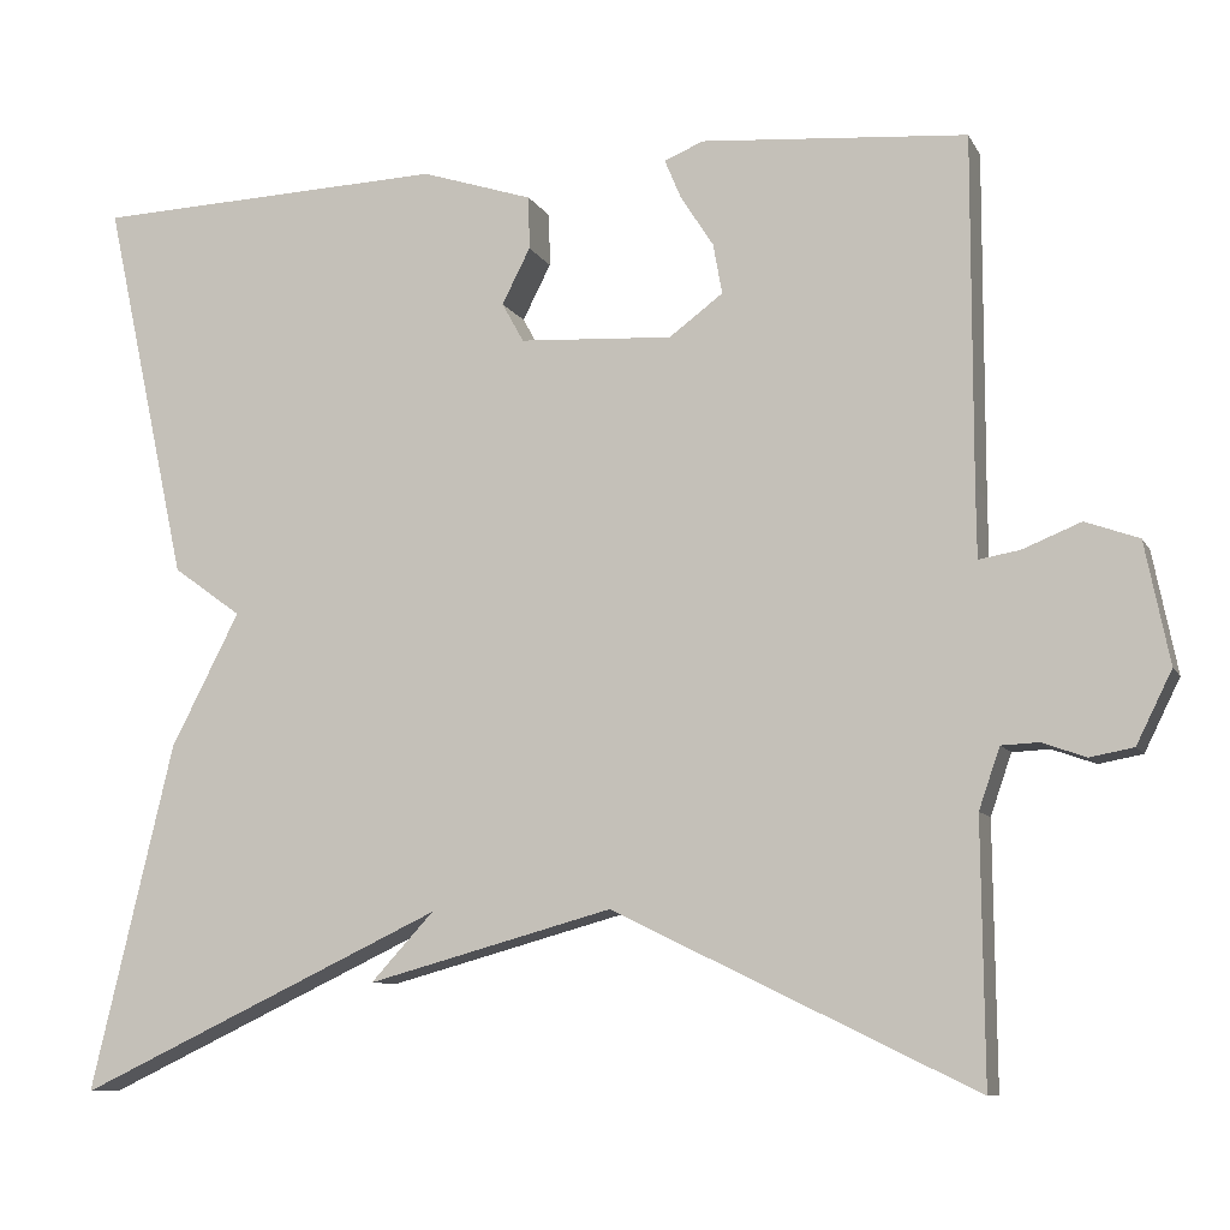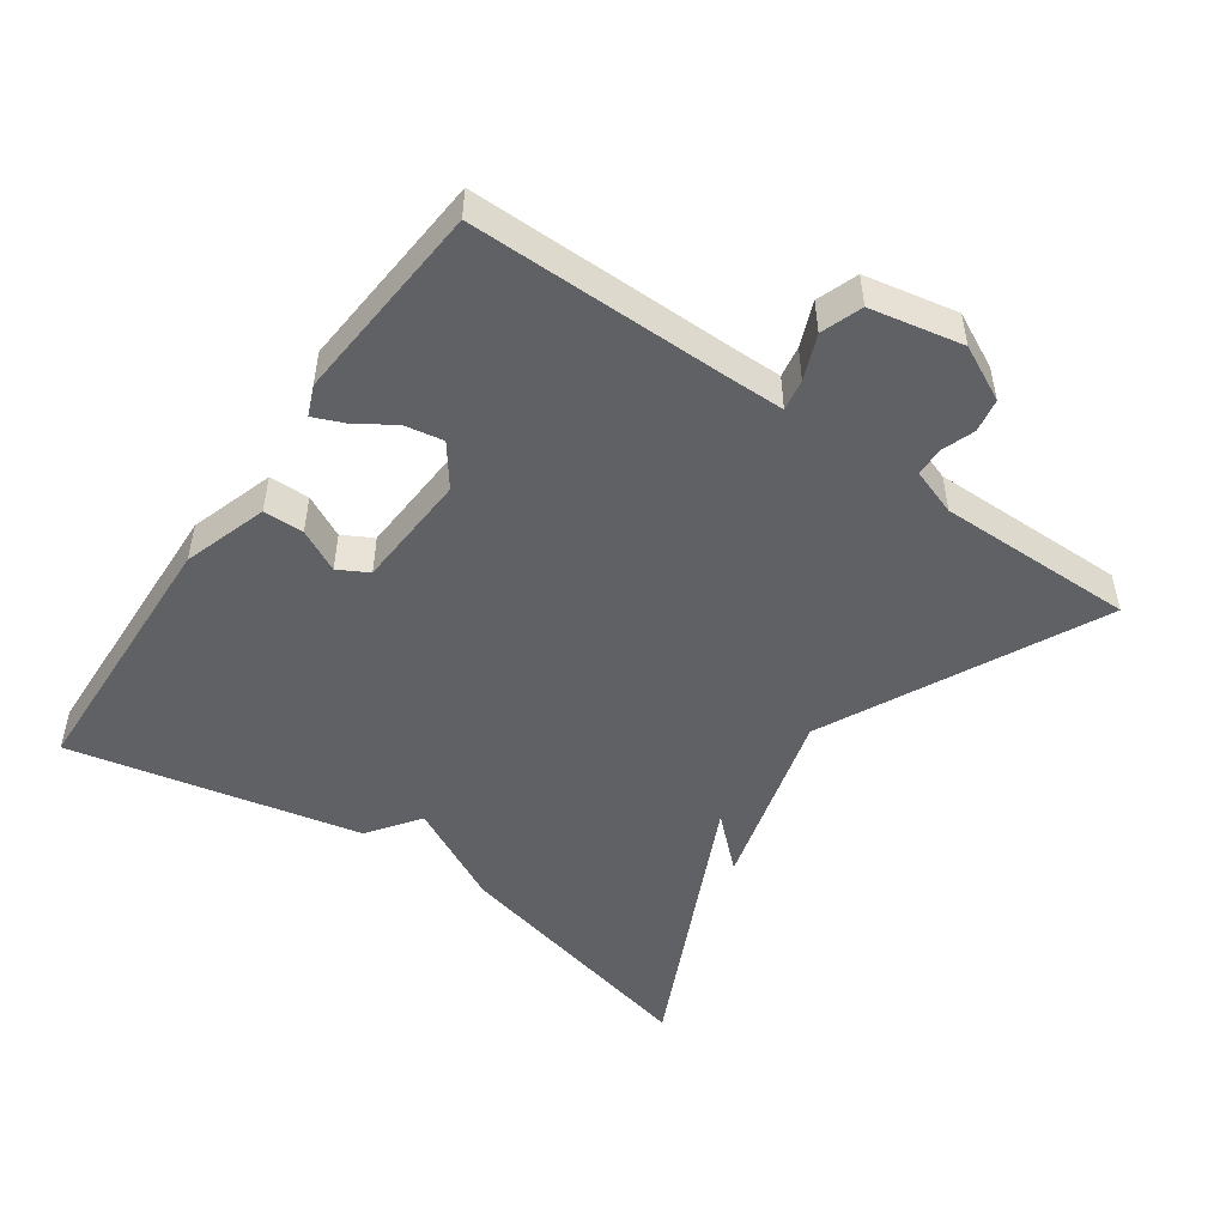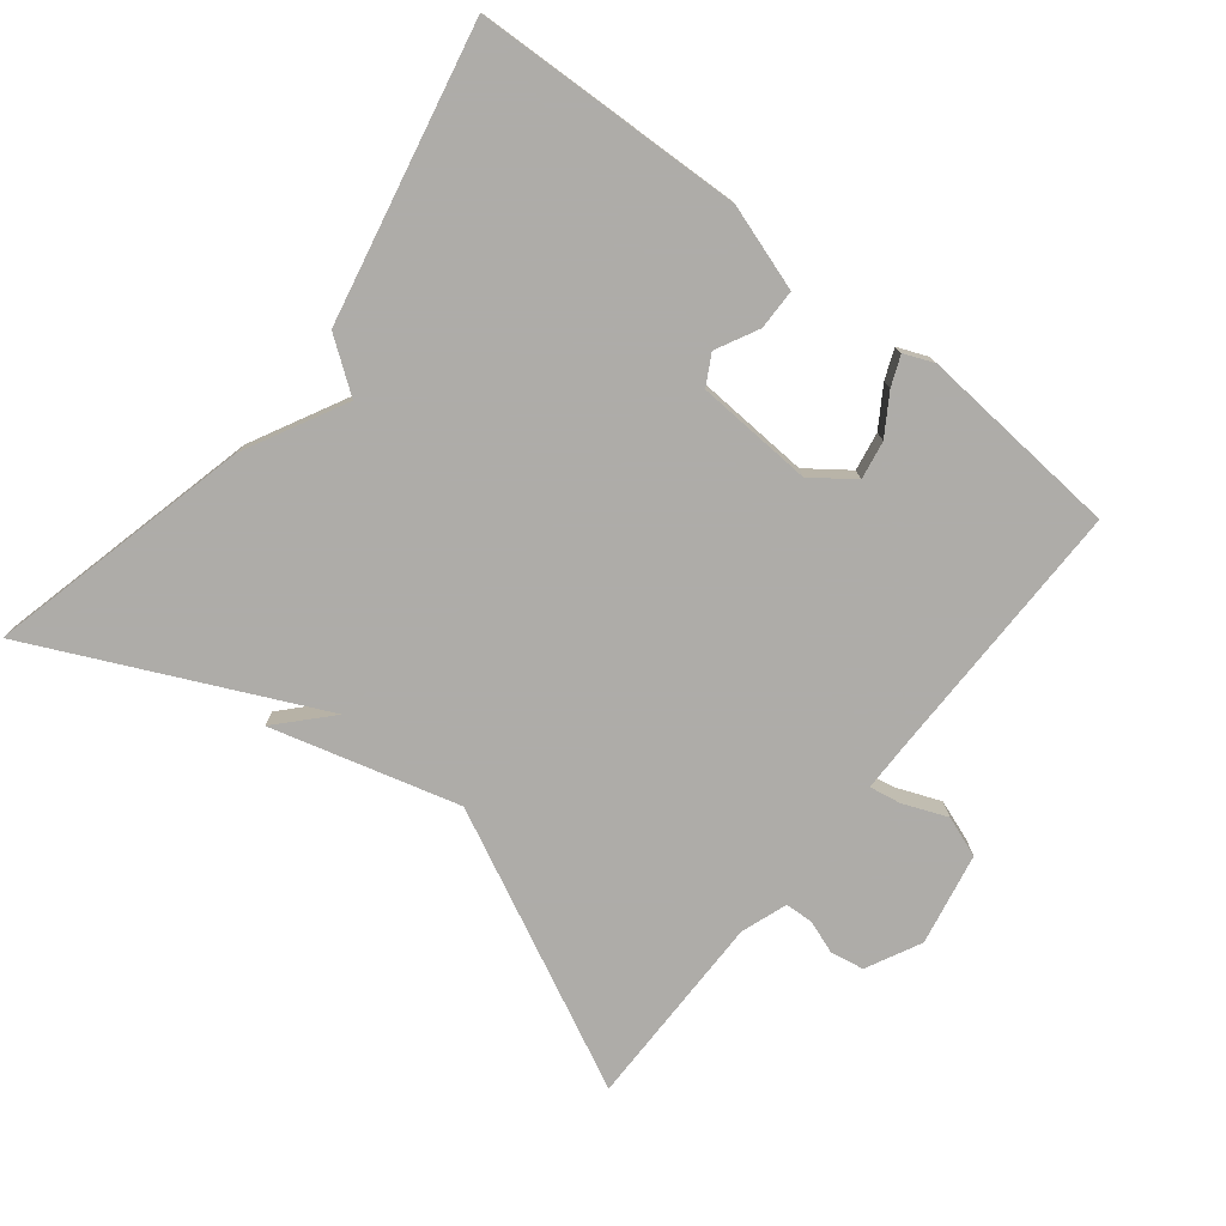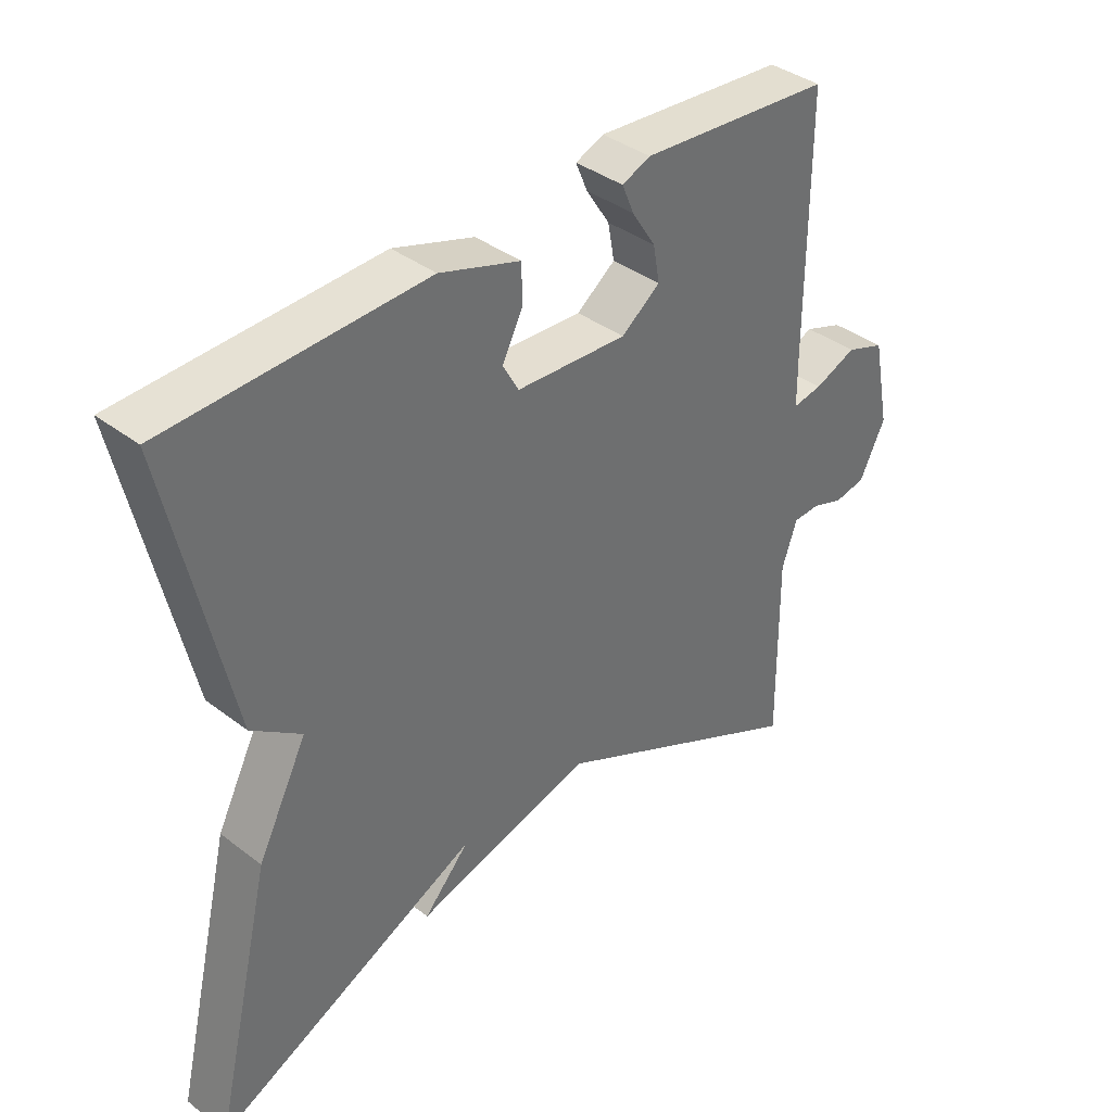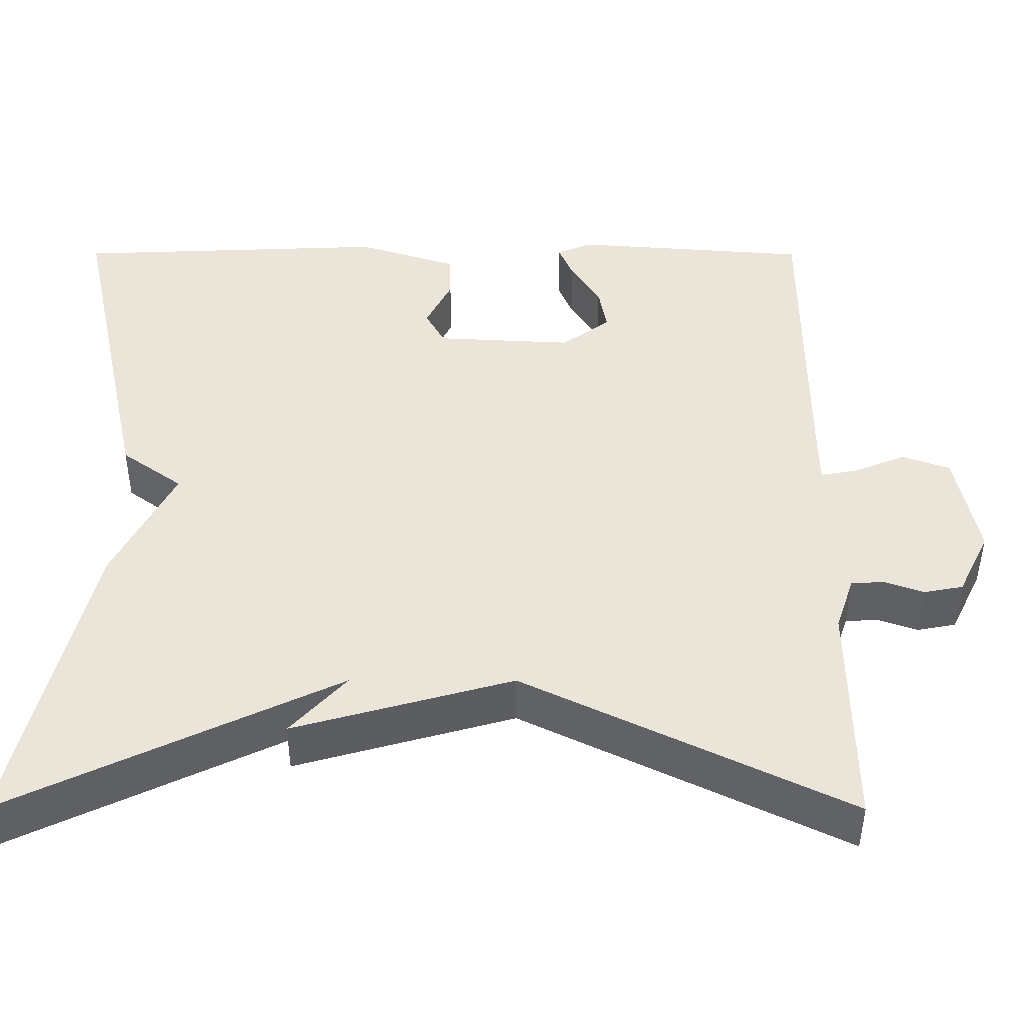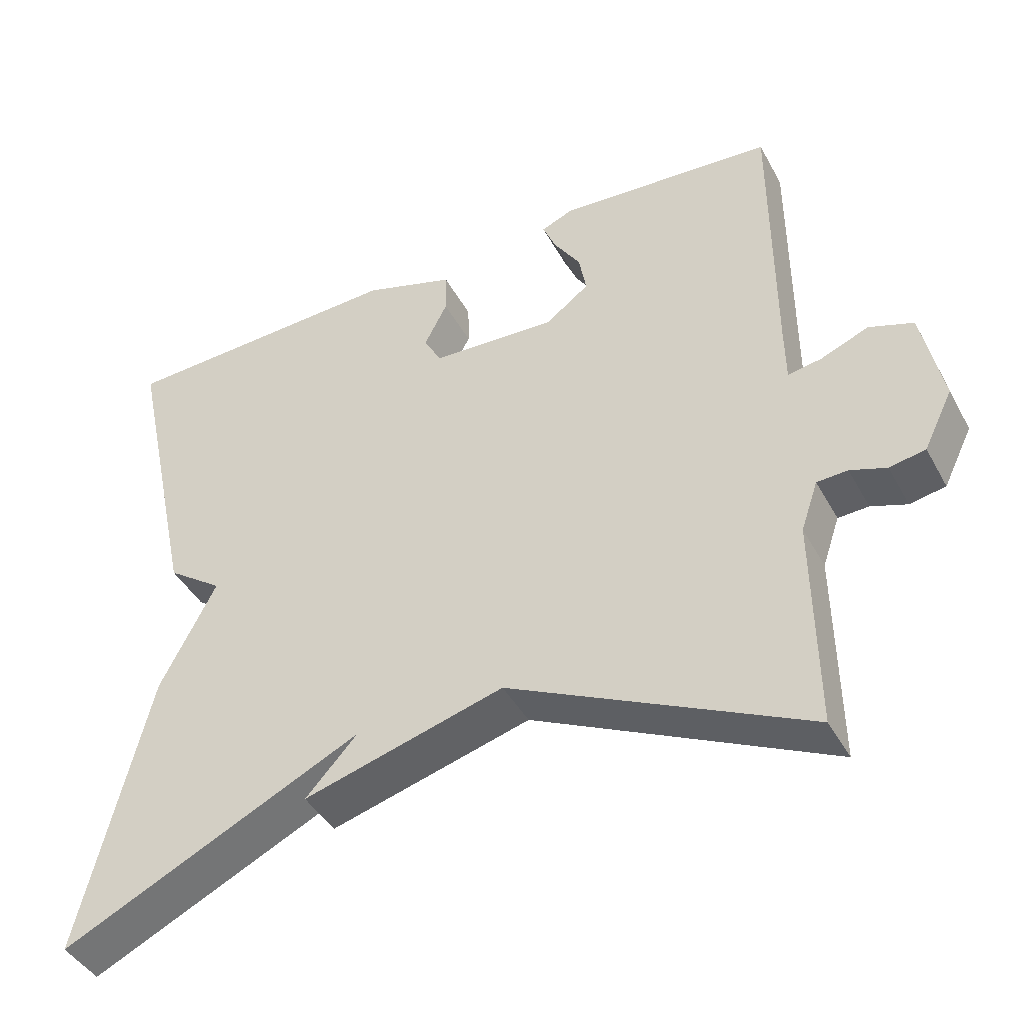
<metadata>
{"format":"obj","ext":"obj","renderer":"f3d","projection":"perspective","resolution":1024,"background":"white","views":[{"elev":-8.7,"azim":17.5,"up":"+Z"},{"elev":-49.4,"azim":54.9,"up":"+Y"},{"elev":-77.0,"azim":-38.7,"up":"+Y"},{"elev":38.1,"azim":-46.0,"up":"+Z"},{"elev":-44.9,"azim":-0.1,"up":"+Z"},{"elev":-43.0,"azim":26.9,"up":"+Z"}]}
</metadata>
<code>
v 0.5 0.07 0.5
v 0.5 0.07 0.121
v 0.501 0.07 0.045
v 0.546 0.07 0.053
v 0.61 0.07 0.079
v 0.669 0.07 0.058
v 0.696 0.07 -0.075
v 0.657 0.07 -0.154
v 0.609 0.07 -0.163
v 0.561 0.07 -0.146
v 0.52 0.07 -0.148
v 0.497 0.07 -0.215
v 0.5 0.07 -0.5
v 0.103 0.07 -0.308
v -0.166 0.07 -0.383
v -0.097 0.07 -0.308
v -0.5 0.07 -0.5
v -0.409 0.07 -0.119
v -0.334 0.07 0.027
v -0.409 0.07 0.081
v -0.5 0.07 0.5
v -0.113 0.07 0.516
v 0.009 0.07 0.477
v 0.01 0.07 0.419
v -0.021 0.07 0.358
v 0.003 0.07 0.315
v 0.171 0.07 0.306
v 0.23 0.07 0.35
v 0.22 0.07 0.405
v 0.184 0.07 0.461
v 0.166 0.07 0.504
v 0.209 0.07 0.522
v 0.5 0 0.5
v 0.5 0 0.121
v 0.501 0 0.045
v 0.546 0 0.053
v 0.61 0 0.079
v 0.669 0 0.058
v 0.696 0 -0.075
v 0.657 0 -0.154
v 0.609 0 -0.163
v 0.561 0 -0.146
v 0.52 0 -0.148
v 0.497 0 -0.215
v 0.5 0 -0.5
v 0.103 0 -0.308
v -0.166 0 -0.383
v -0.097 0 -0.308
v -0.5 0 -0.5
v -0.409 0 -0.119
v -0.334 0 0.027
v -0.409 0 0.081
v -0.5 0 0.5
v -0.113 0 0.516
v 0.009 0 0.477
v 0.01 0 0.419
v -0.021 0 0.358
v 0.003 0 0.315
v 0.171 0 0.306
v 0.23 0 0.35
v 0.22 0 0.405
v 0.184 0 0.461
v 0.166 0 0.504
v 0.209 0 0.522
f 32 1 2
f 31 32 2
f 30 31 2
f 29 30 2
f 28 29 2 3
f 27 28 3
f 26 27 3
f 23 24 25
f 22 23 25
f 21 22 25
f 20 21 25
f 19 20 25
f 19 25 26
f 18 19 26
f 17 18 26
f 16 17 26
f 14 15 16
f 14 16 26 3
f 12 13 14
f 14 3 4
f 12 14 4
f 11 12 4
f 8 9 10
f 7 8 10
f 6 7 10
f 5 6 10
f 4 5 10
f 4 10 11
f 34 33 64
f 34 64 63
f 34 63 62
f 34 62 61
f 35 34 61 60
f 35 60 59
f 35 59 58
f 57 56 55
f 57 55 54
f 57 54 53
f 57 53 52
f 57 52 51
f 58 57 51
f 58 51 50
f 58 50 49
f 58 49 48
f 48 47 46
f 35 58 48 46
f 46 45 44
f 36 35 46
f 36 46 44
f 36 44 43
f 42 41 40
f 42 40 39
f 42 39 38
f 42 38 37
f 42 37 36
f 43 42 36
f 1 33 34 2
f 2 34 35 3
f 3 35 36 4
f 4 36 37 5
f 5 37 38 6
f 6 38 39 7
f 7 39 40 8
f 8 40 41 9
f 9 41 42 10
f 10 42 43 11
f 11 43 44 12
f 12 44 45 13
f 13 45 46 14
f 14 46 47 15
f 15 47 48 16
f 16 48 49 17
f 17 49 50 18
f 18 50 51 19
f 19 51 52 20
f 20 52 53 21
f 21 53 54 22
f 22 54 55 23
f 23 55 56 24
f 24 56 57 25
f 25 57 58 26
f 26 58 59 27
f 27 59 60 28
f 28 60 61 29
f 29 61 62 30
f 30 62 63 31
f 31 63 64 32
f 32 64 33 1

</code>
